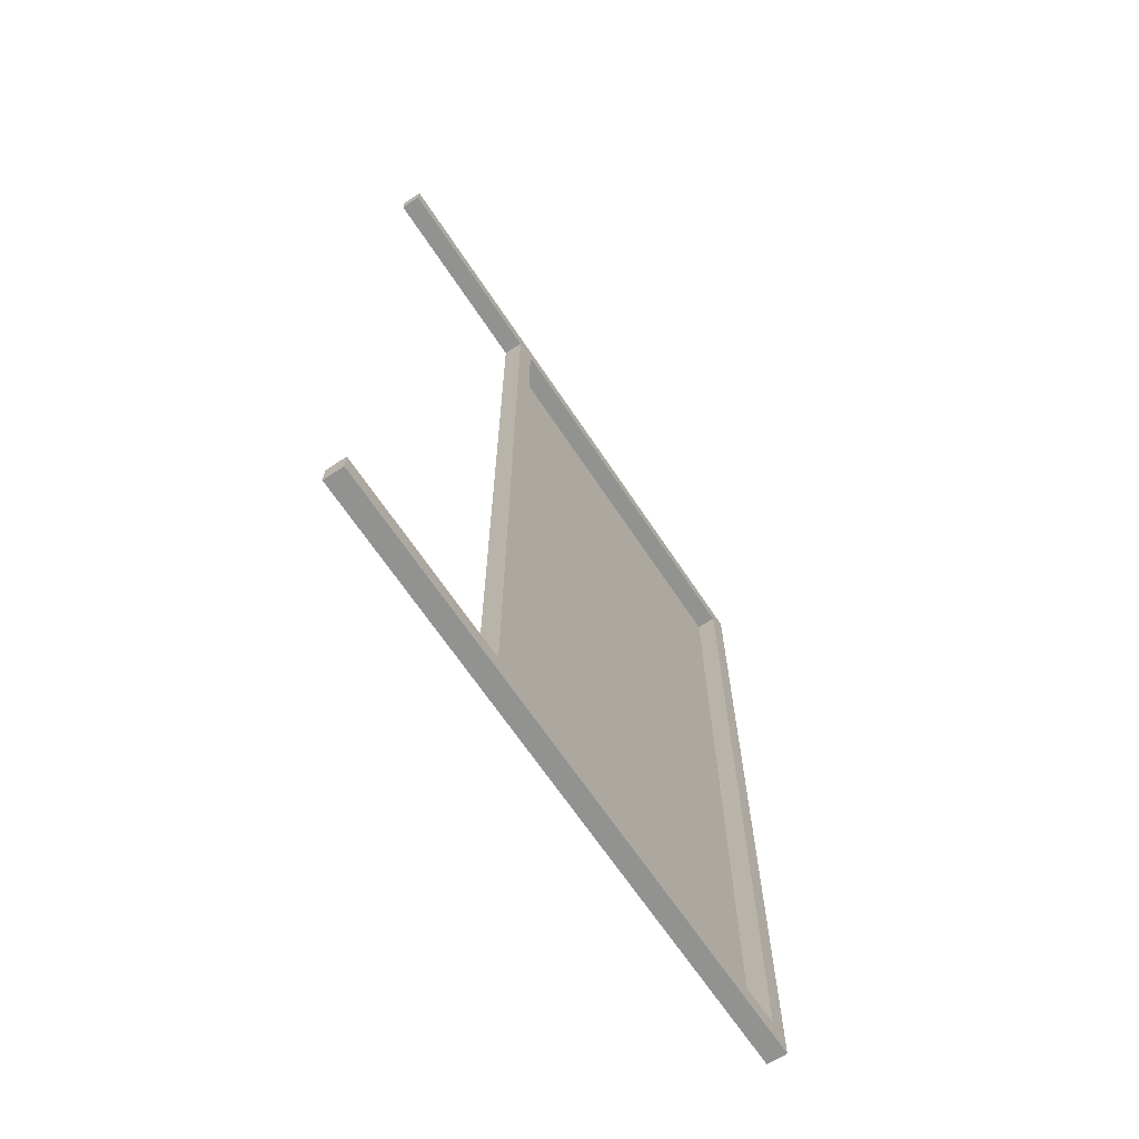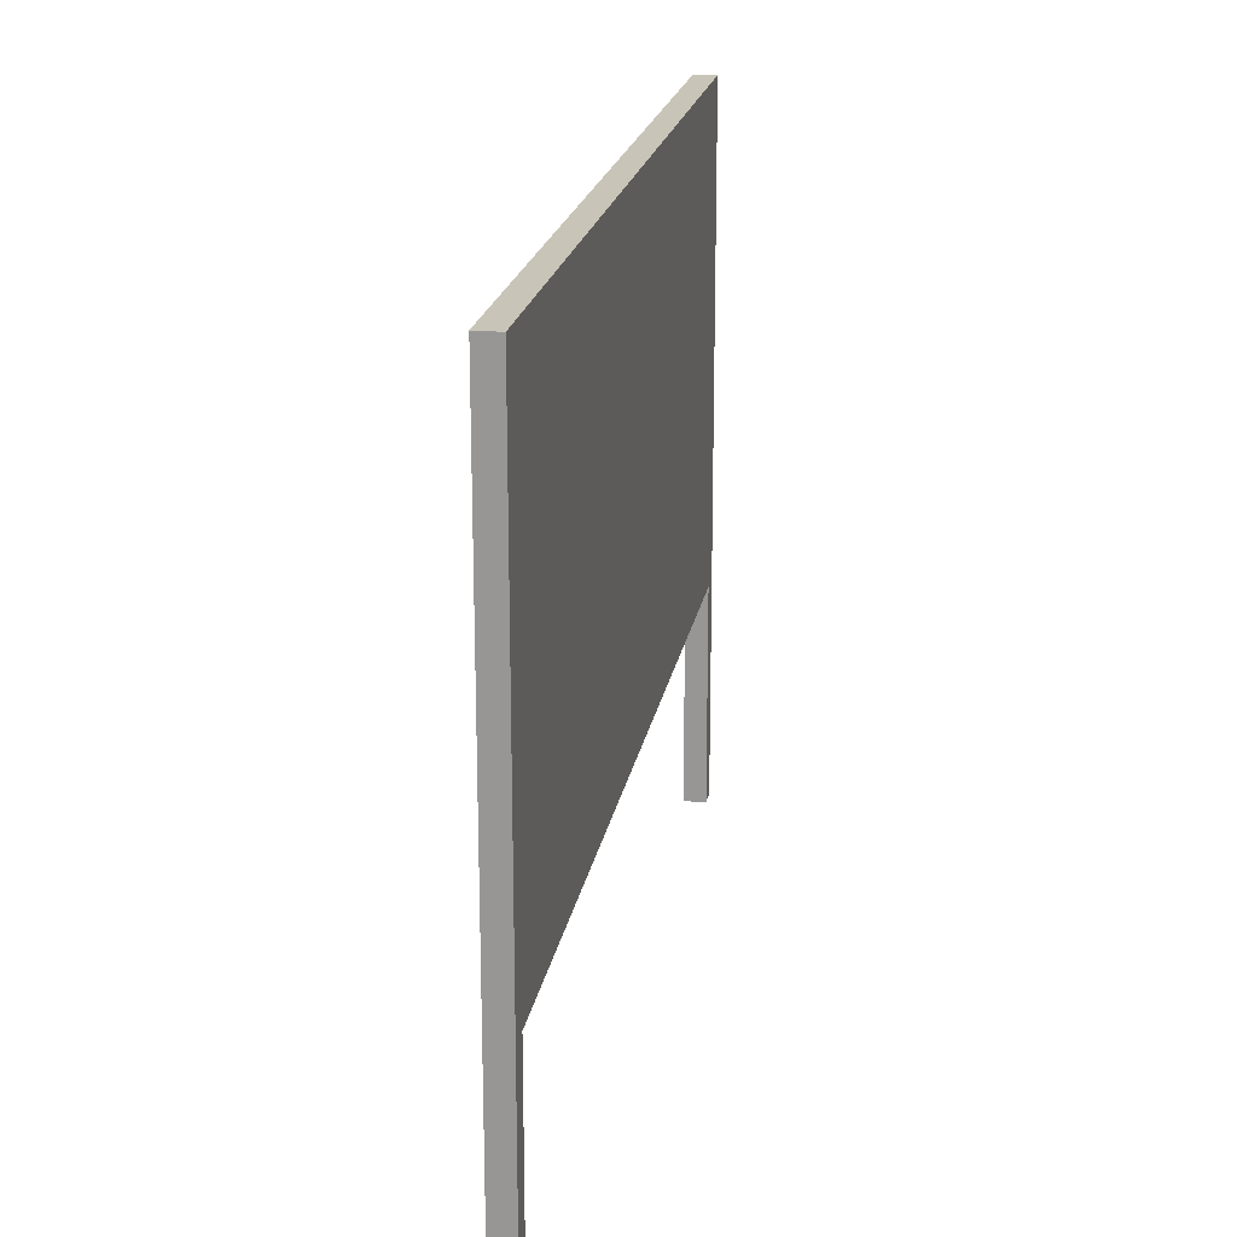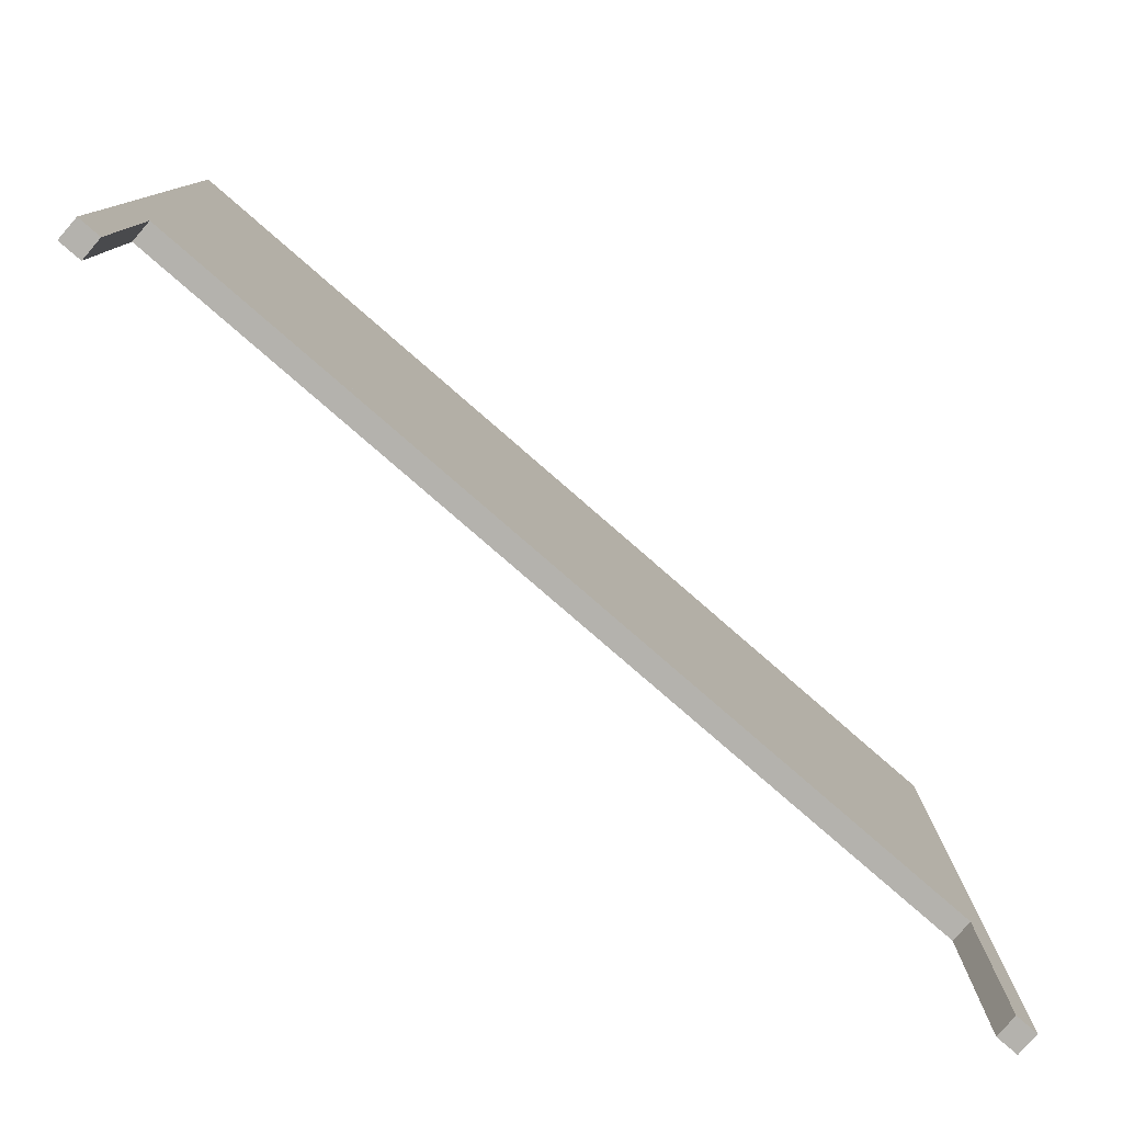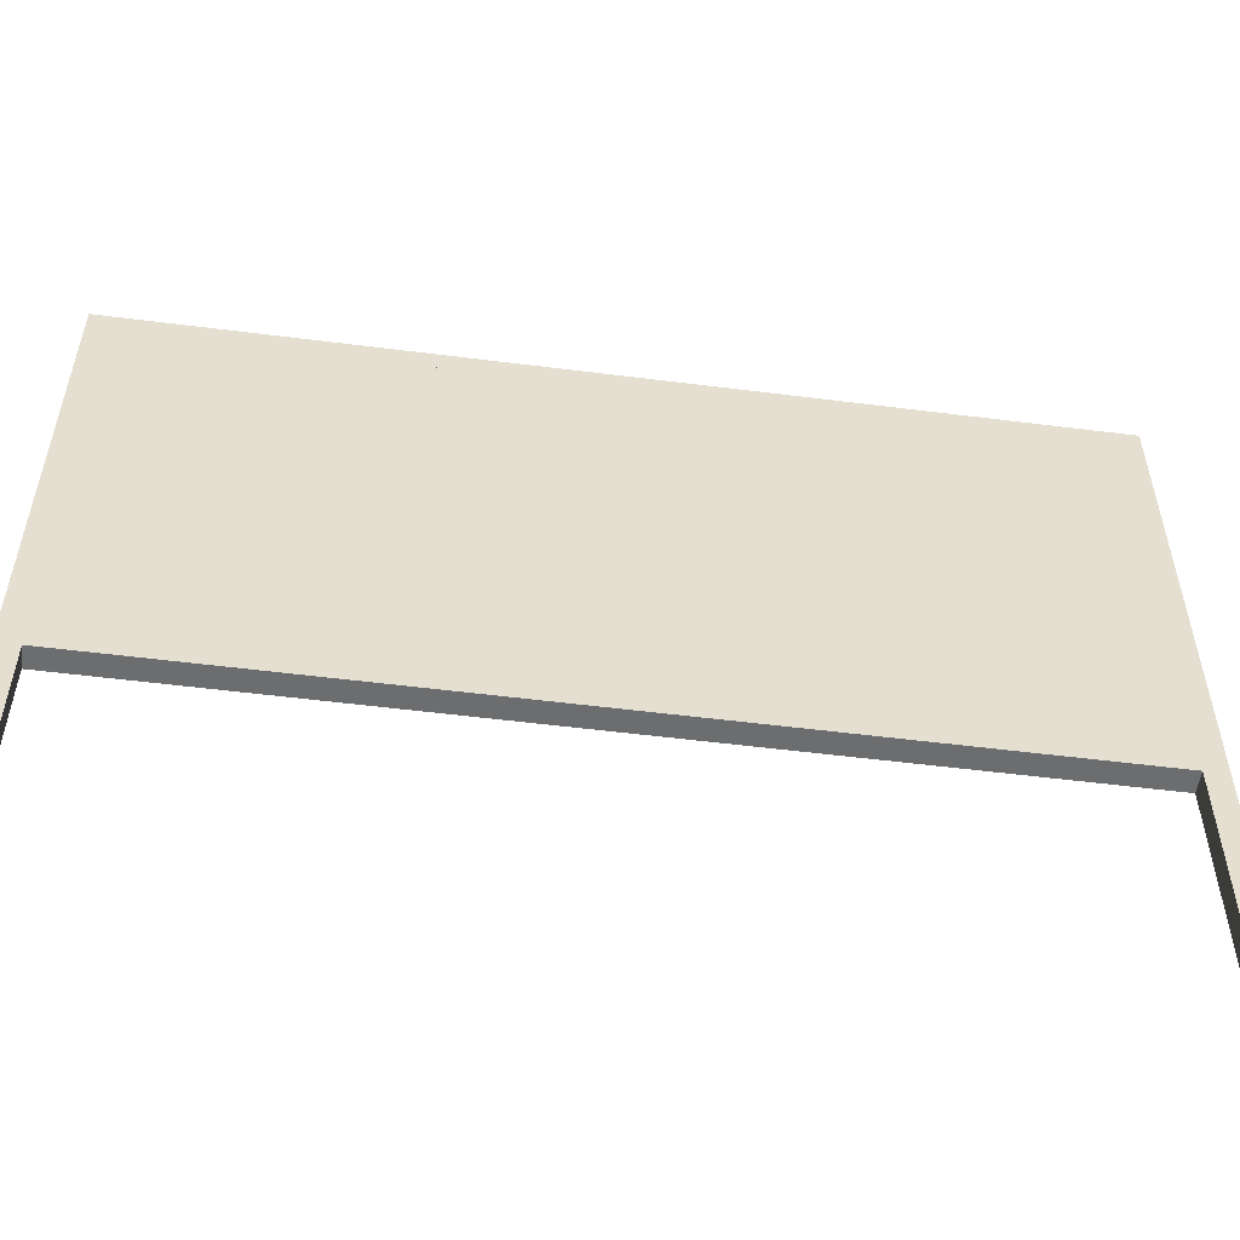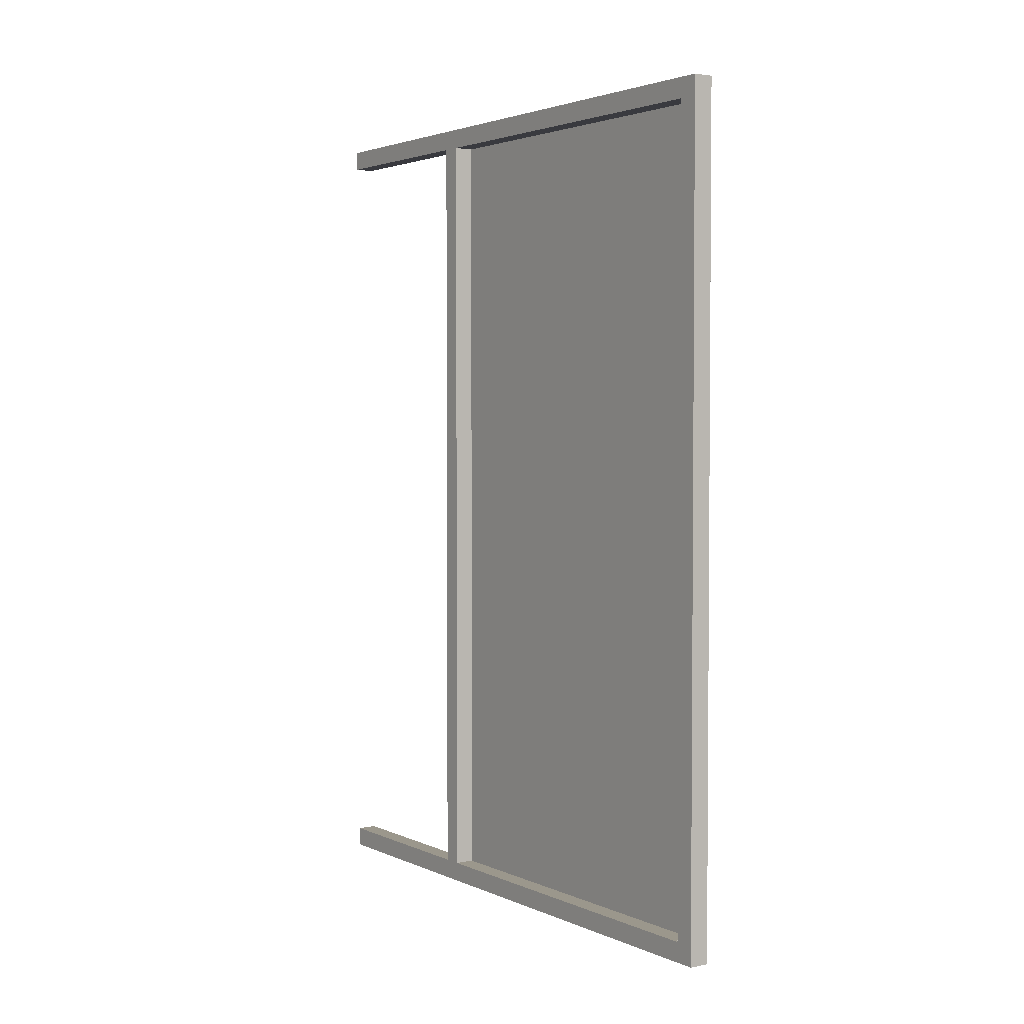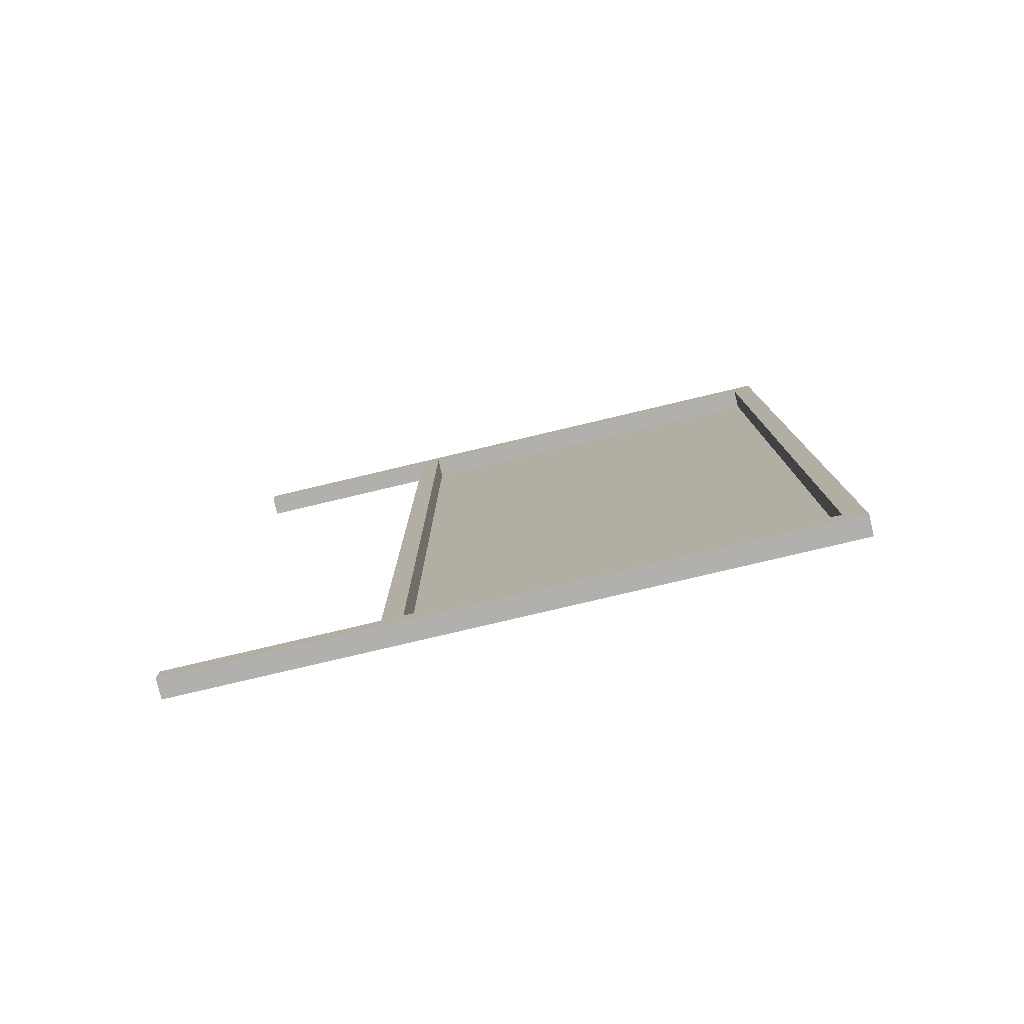
<metadata>
{"format":"obj","ext":"obj","renderer":"f3d","projection":"perspective","resolution":1024,"background":"white","views":[{"elev":-66.2,"azim":33.5,"up":"+Z"},{"elev":20.1,"azim":-170.4,"up":"+Y"},{"elev":-79.5,"azim":-131.0,"up":"+Y"},{"elev":-53.9,"azim":-97.7,"up":"+Y"},{"elev":2.8,"azim":145.6,"up":"+Z"},{"elev":-78.7,"azim":103.3,"up":"+Z"}]}
</metadata>
<code>
v -0.05 0.95 2
v -0.05 1.05 2
v -0.05 0.95 -2
v -0.05 1.05 -2
v 0.05 0.95 2
v 0.05 1.05 2
v 0.05 0.95 -2
v 0.05 1.05 -2
v -0.05 0.95 2.1
v -0.05 1.05 2.1
v 0.05 1.05 2.1
v 0.05 0.95 2.1
v -0.05 -1 2
v 0.05 -1 2
v -0.05 -1 2.1
v 0.05 -1 2.1
v -0.05 -1.1 2
v 0.05 -1.1 2
v -0.05 -1.1 2.1
v 0.05 -1.1 2.1
v -0.05 -1 -2
v 0.05 -1 -2
v -0.05 -1.1 -2
v 0.05 -1.1 -2
v -0.05 1.05 -2.1
v -0.05 0.95 -2.1
v 0.05 0.95 -2.1
v 0.05 1.05 -2.1
v -0.05 -1 -2.1
v 0.05 -1 -2.1
v -0.05 -1.1 -2.1
v 0.05 -1.1 -2.1
v -0.05 -2.1 2
v 0.05 -2.1 2
v -0.05 -2.1 2.1
v 0.05 -2.1 2.1
v -0.05 -2.1 -2
v 0.05 -2.1 -2
v -0.05 -2.1 -2.1
v 0.05 -2.1 -2.1
f 3 1 13 21
f 1 2 4 3
f 7 8 6 5
f 6 2 10 11
f 3 7 5 1
f 8 4 2 6
f 12 11 10 9
f 5 6 11 12
f 2 1 9 10
f 5 12 16 14
f 14 16 20 18
f 12 9 15 16
f 1 5 14 13
f 9 1 13 15
f 18 20 36 34
f 14 18 24 22
f 15 13 17 19
f 16 15 19 20
f 23 31 39 37
f 13 14 22 21
f 17 13 21 23
f 18 17 23 24
f 26 25 28 27
f 29 30 32 31
f 22 24 32 30
f 4 8 28 25
f 7 3 21 22
f 3 4 25 26
f 23 21 29 31
f 8 7 27 28
f 7 22 30 27
f 27 30 29 26
f 3 26 29 21
f 33 34 36 35
f 38 37 39 40
f 17 18 34 33
f 24 23 37 38
f 32 24 38 40
f 19 17 33 35
f 20 19 35 36
f 31 32 40 39

</code>
